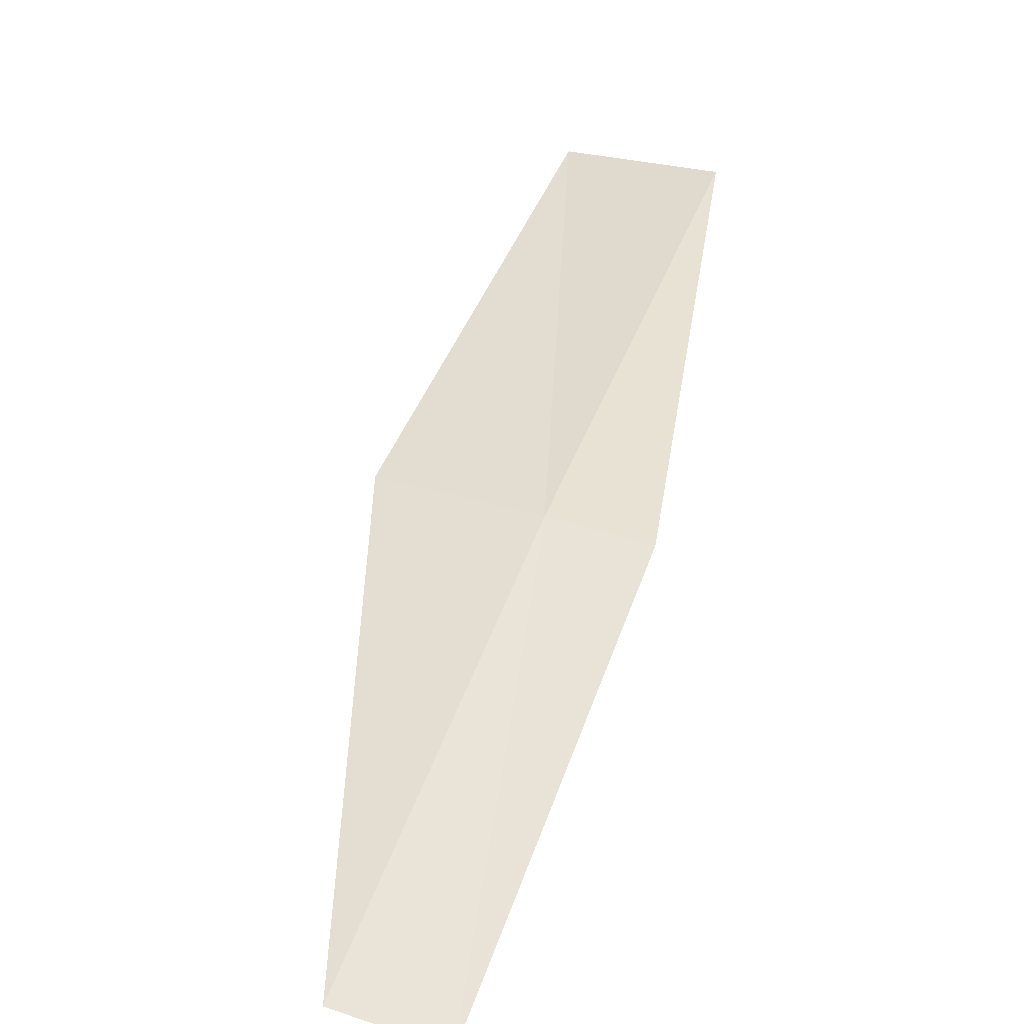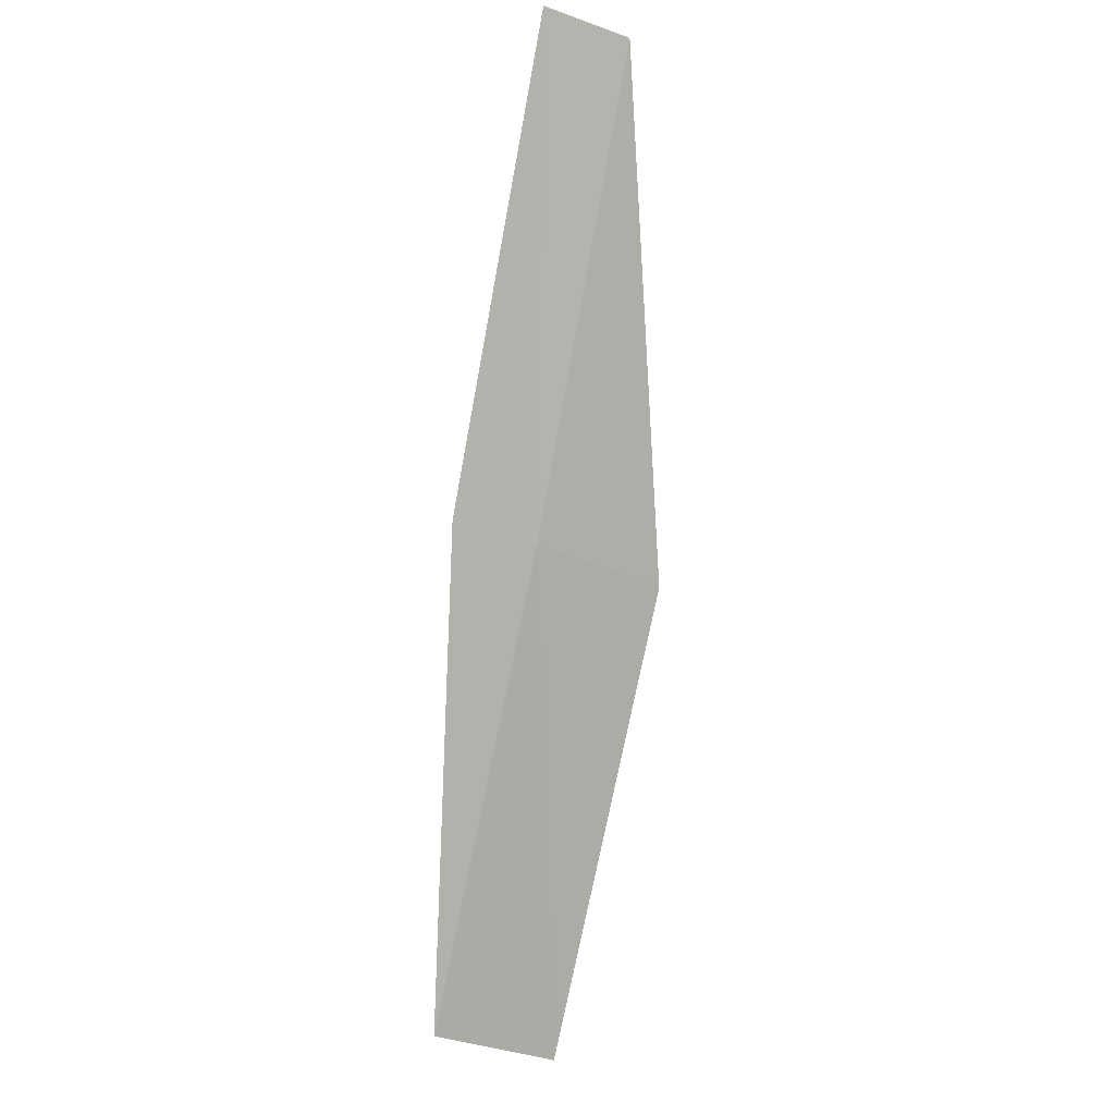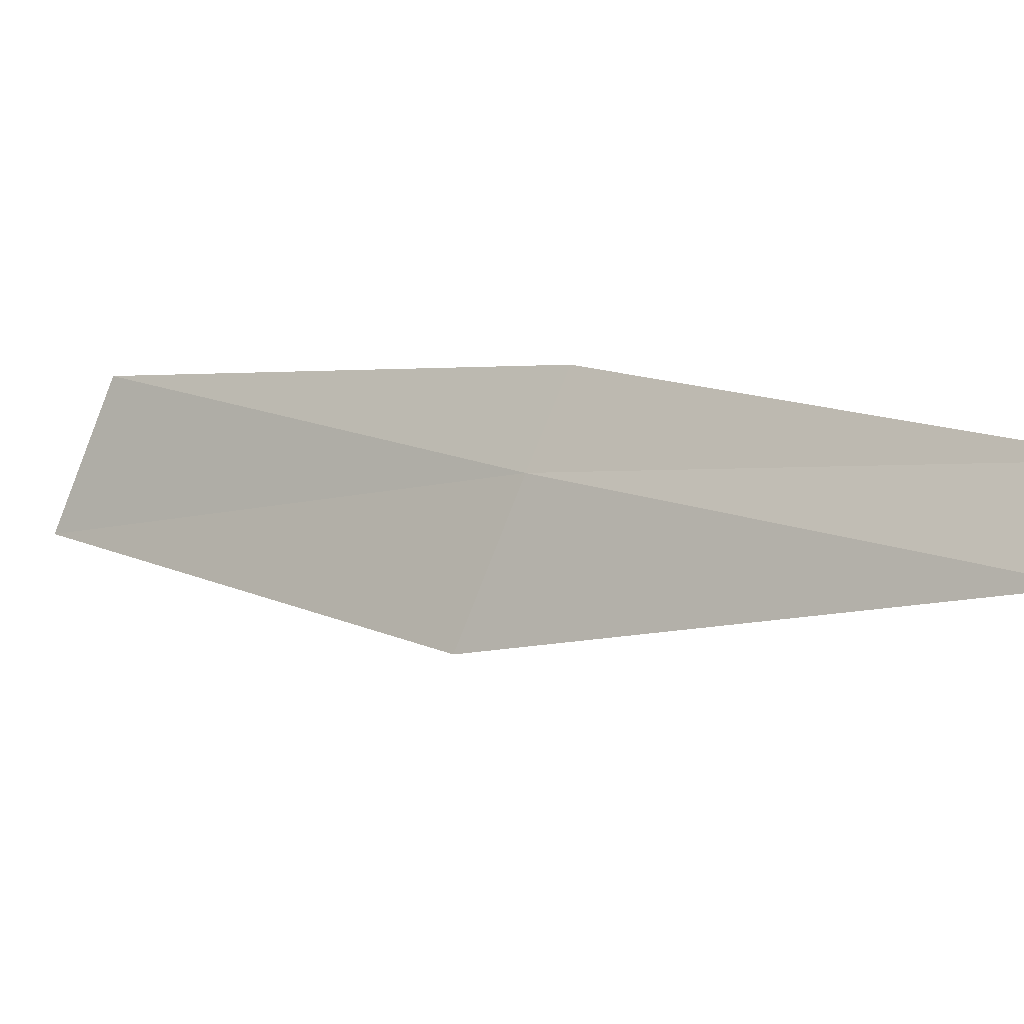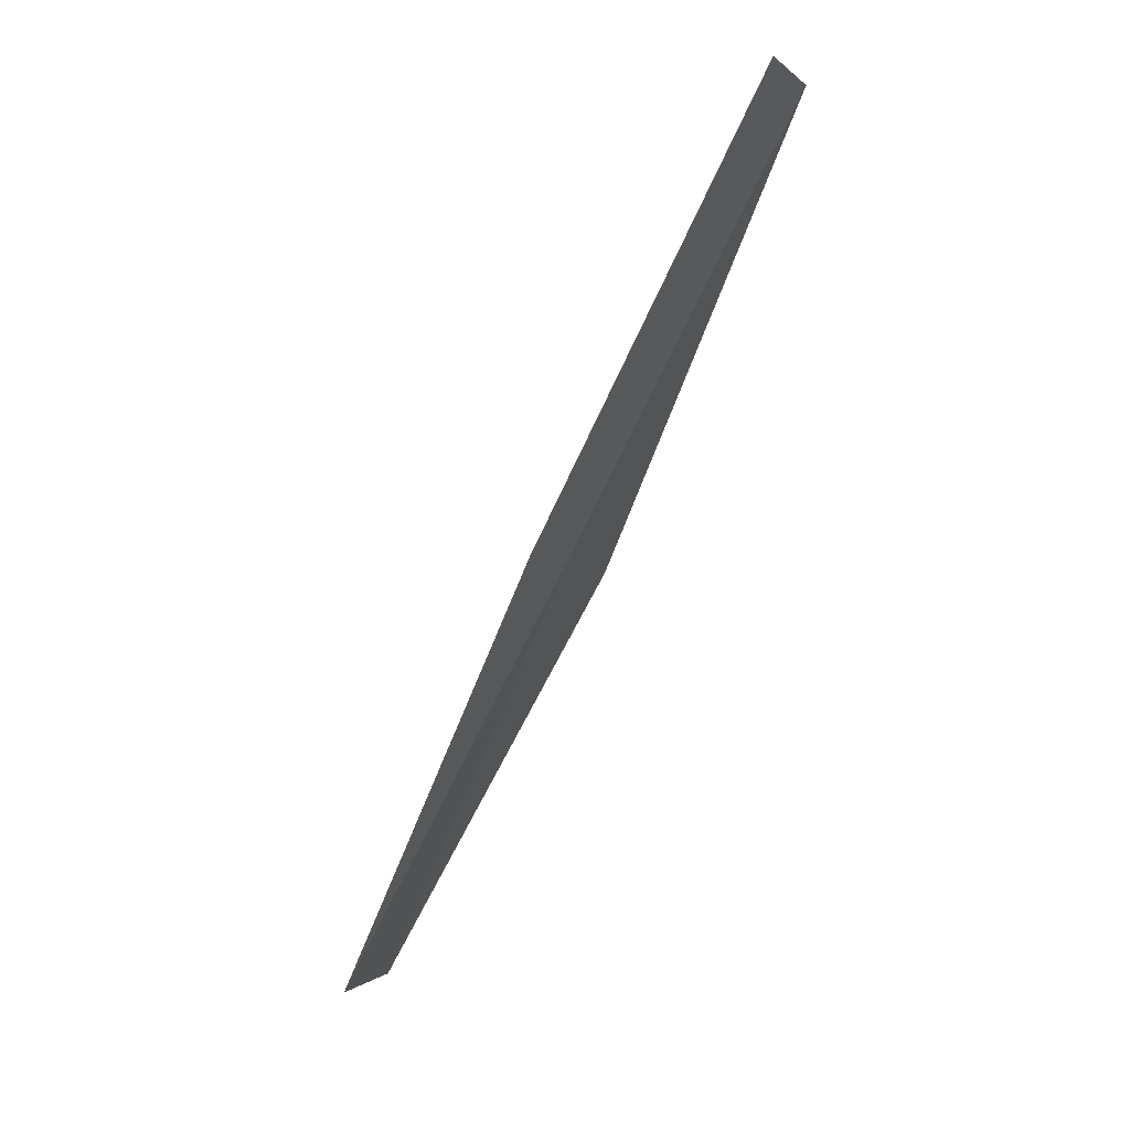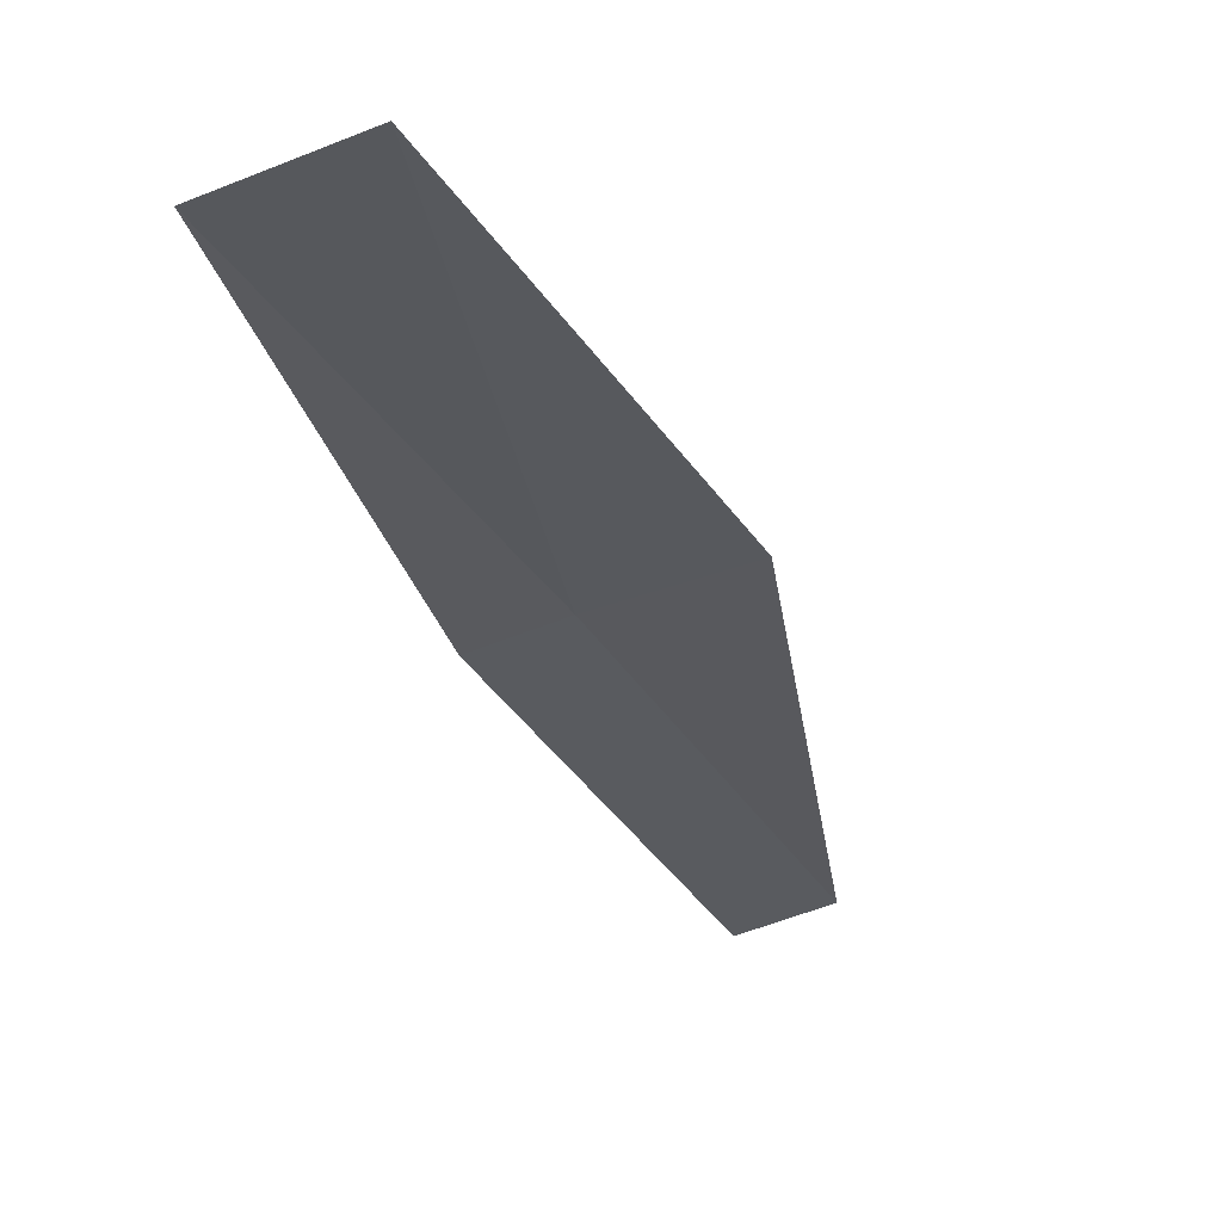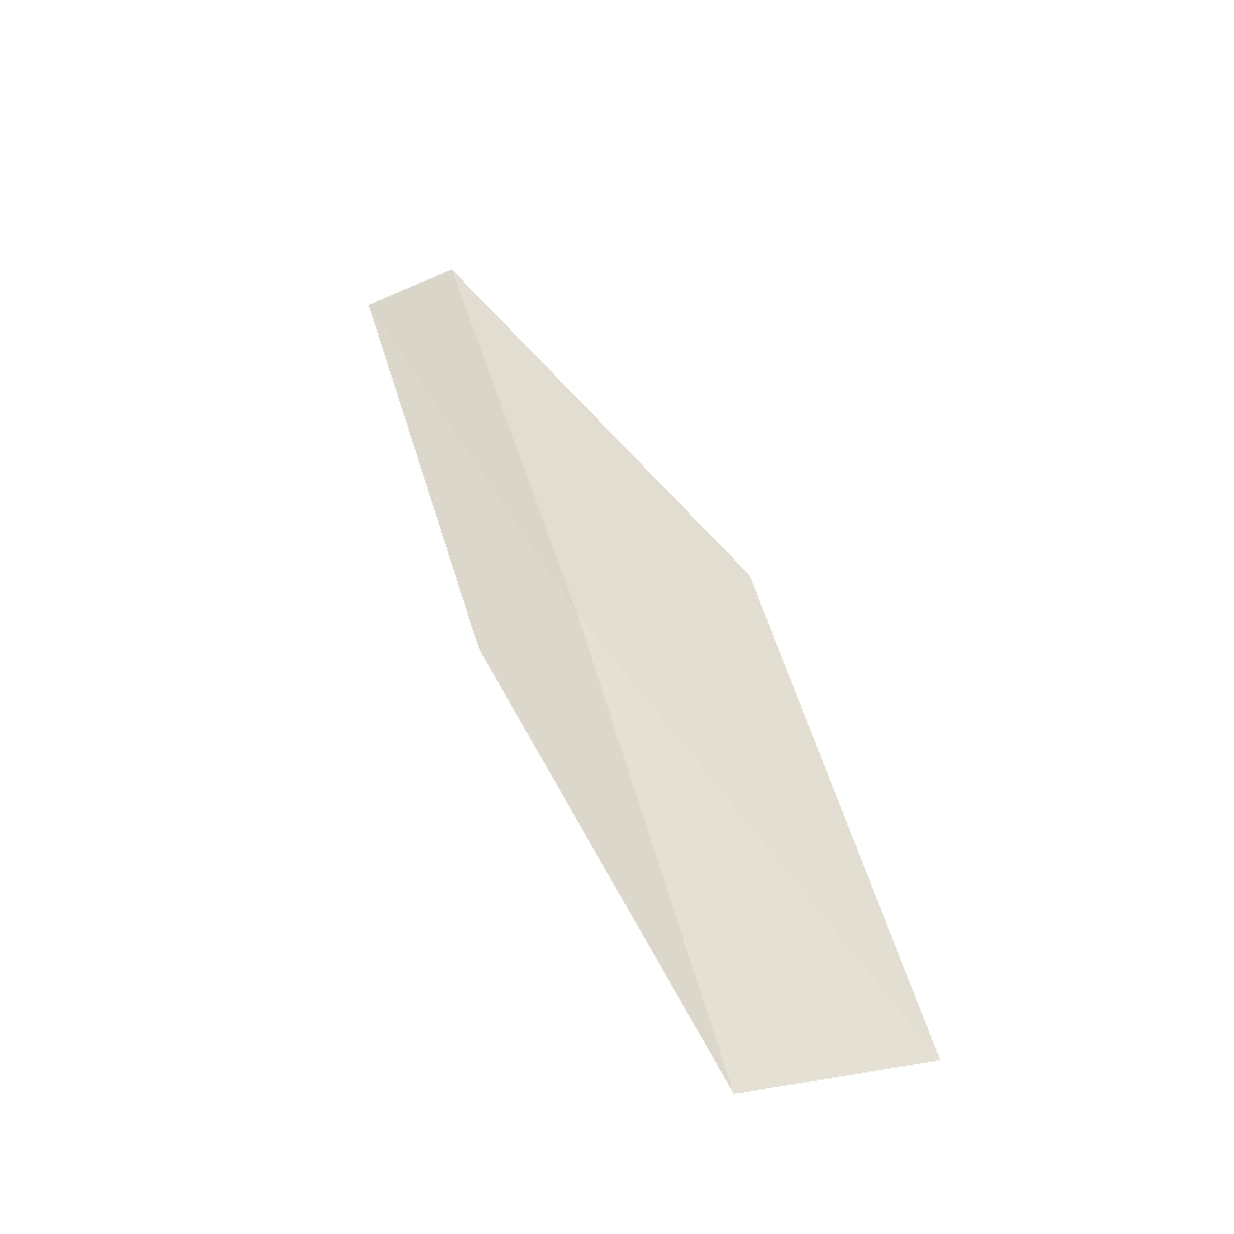
<metadata>
{"format":"obj","ext":"obj","renderer":"f3d","projection":"perspective","resolution":1024,"background":"white","views":[{"elev":76.2,"azim":18.9,"up":"+Y"},{"elev":-26.5,"azim":162.9,"up":"+Z"},{"elev":69.9,"azim":-66.7,"up":"+Y"},{"elev":-3.9,"azim":125.7,"up":"+Z"},{"elev":-66.0,"azim":-152.7,"up":"+Y"},{"elev":-69.0,"azim":-145.0,"up":"+Z"}]}
</metadata>
<code>
v -23.06 -1.924 14
v -22.93 -3.128 12
v -22.63 -1.811 14
v -23.6 -3.432 12
v -23.75 -2.192 14
v -23.13 -0.7147 16
v -22.69 -0.6239 16
f 1 3 2
f 1 2 4
f 1 4 5
f 1 5 6
f 1 6 7
f 1 7 3

</code>
